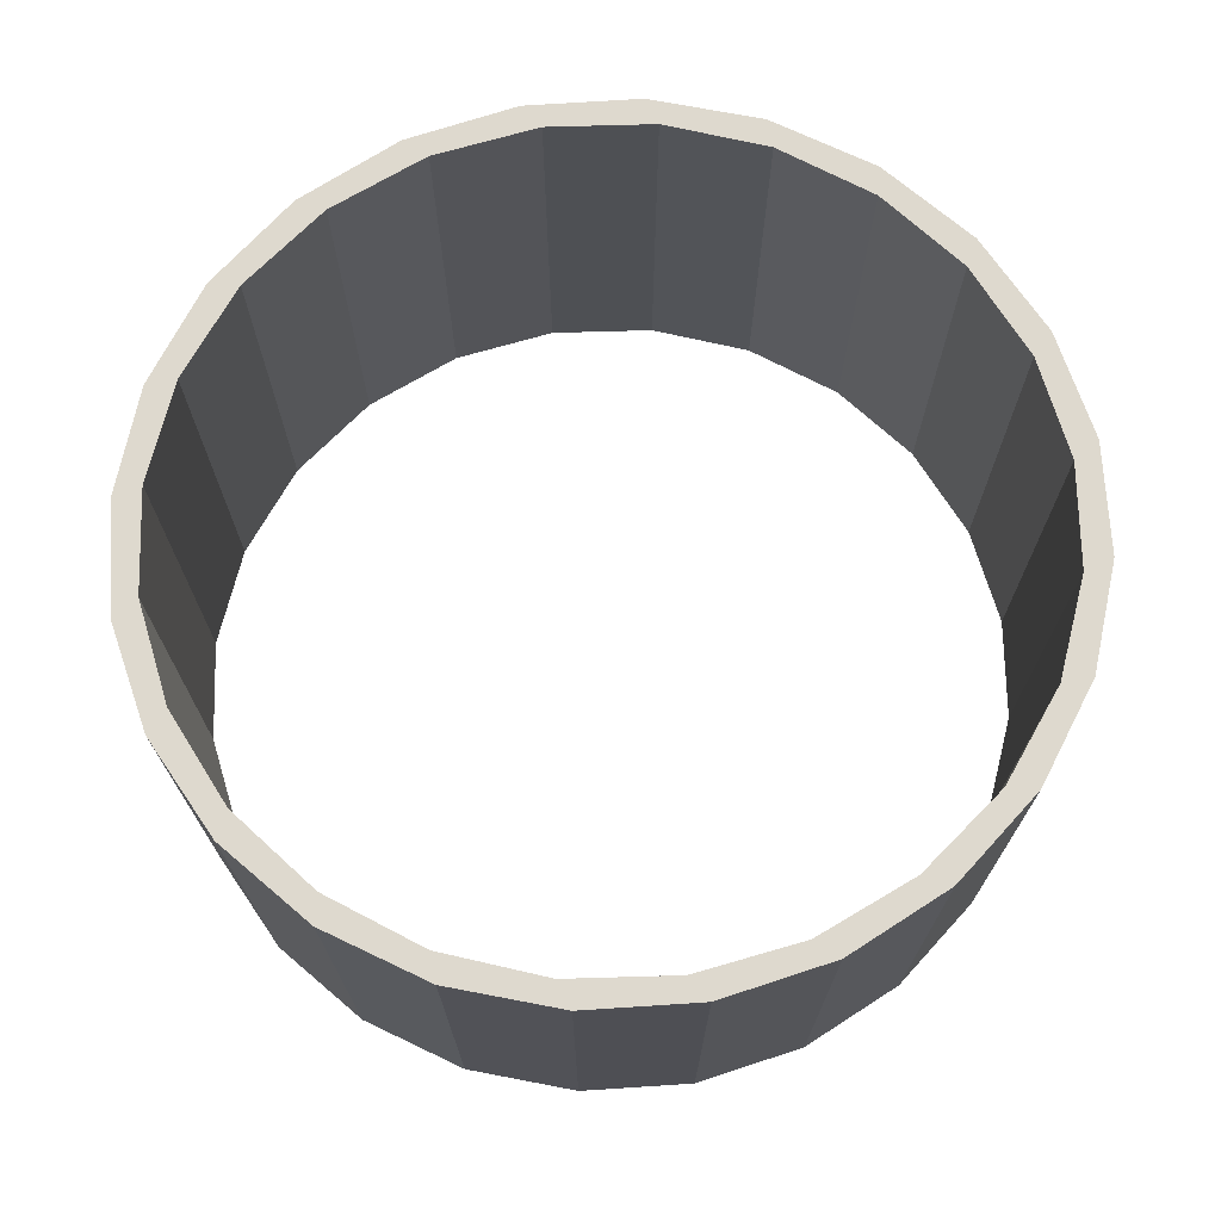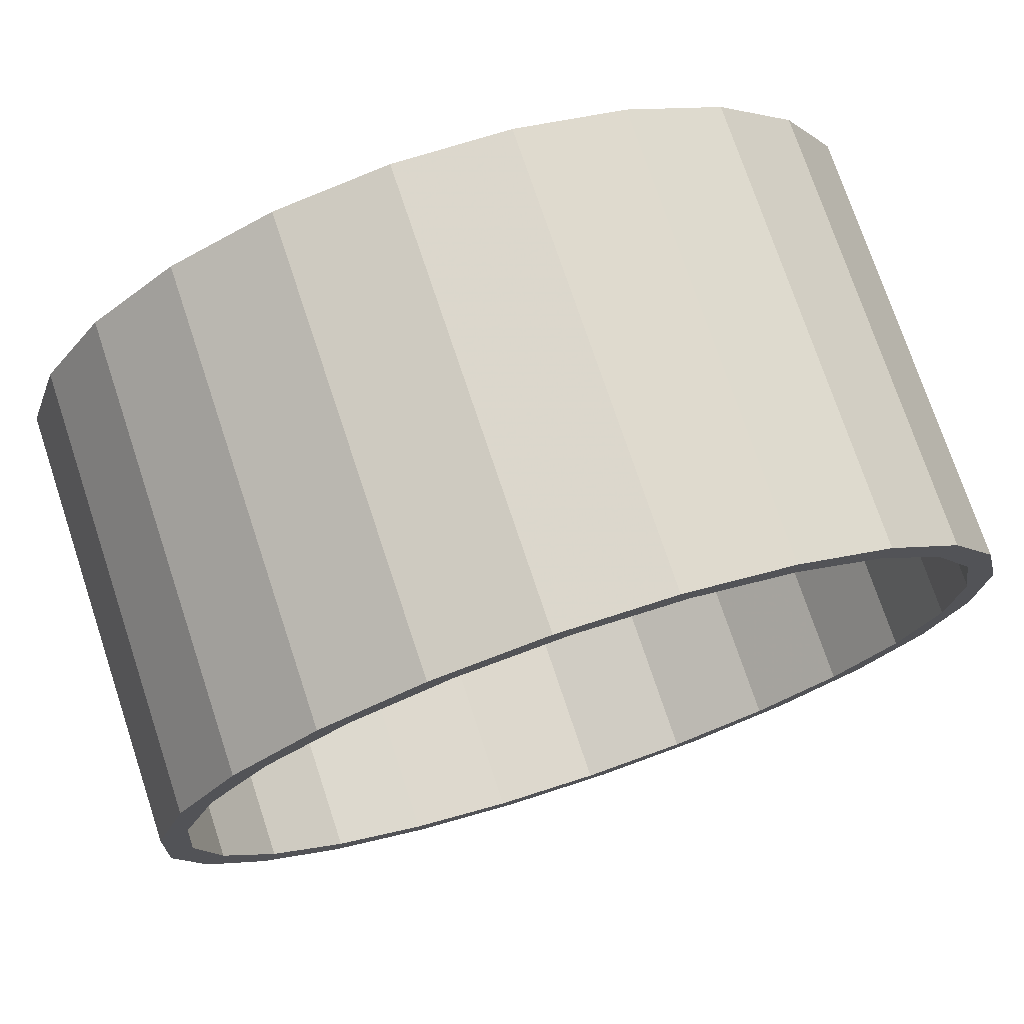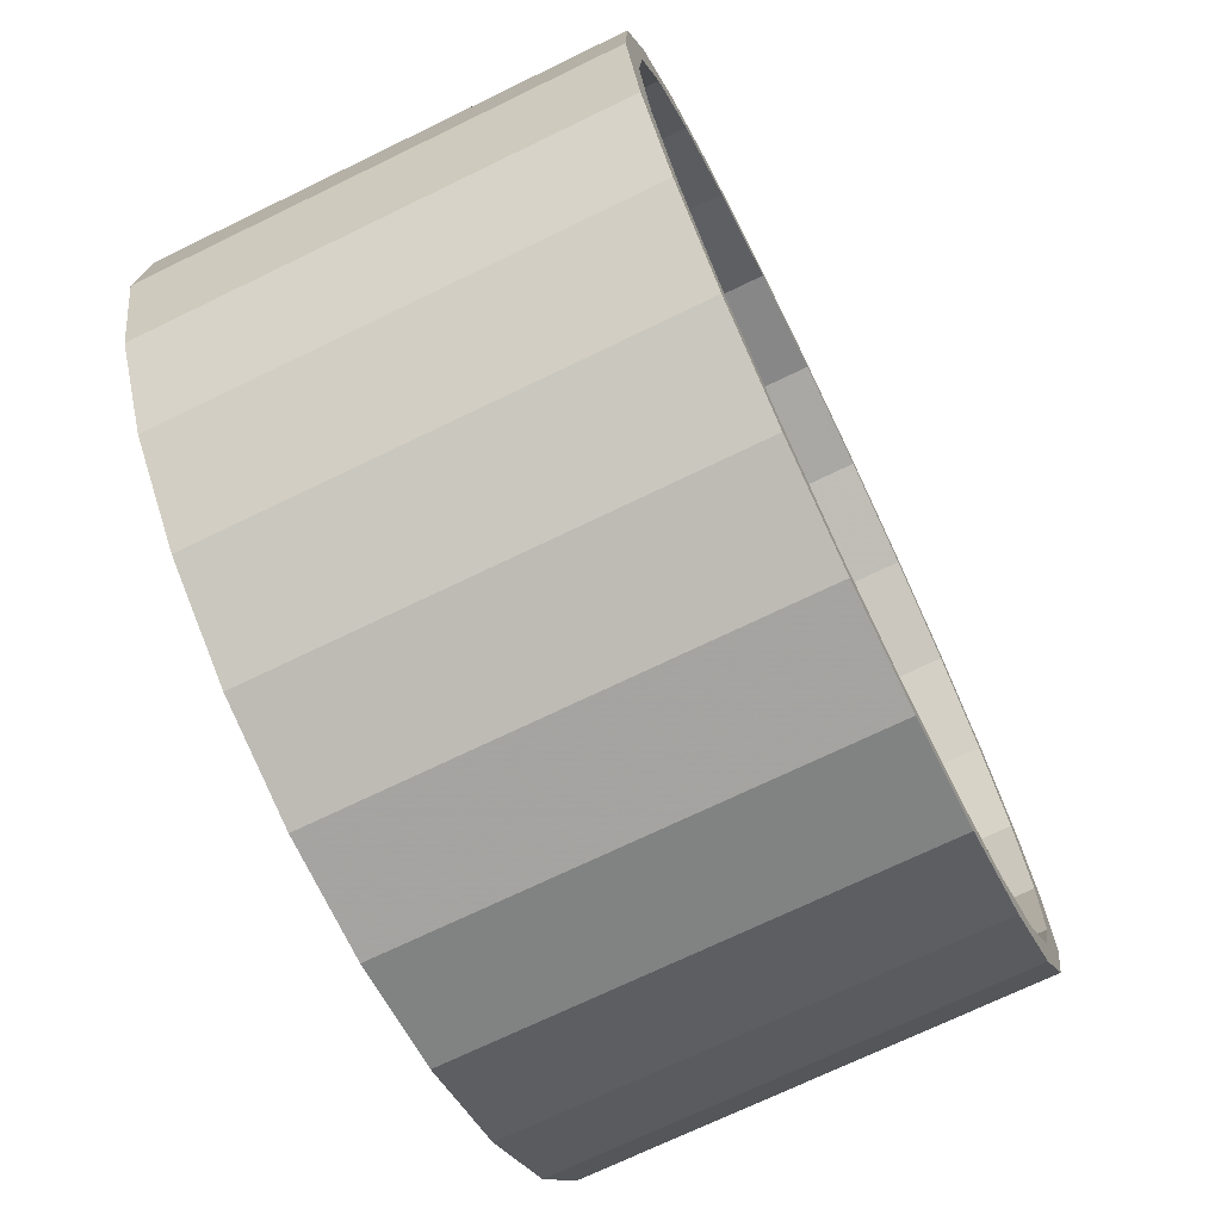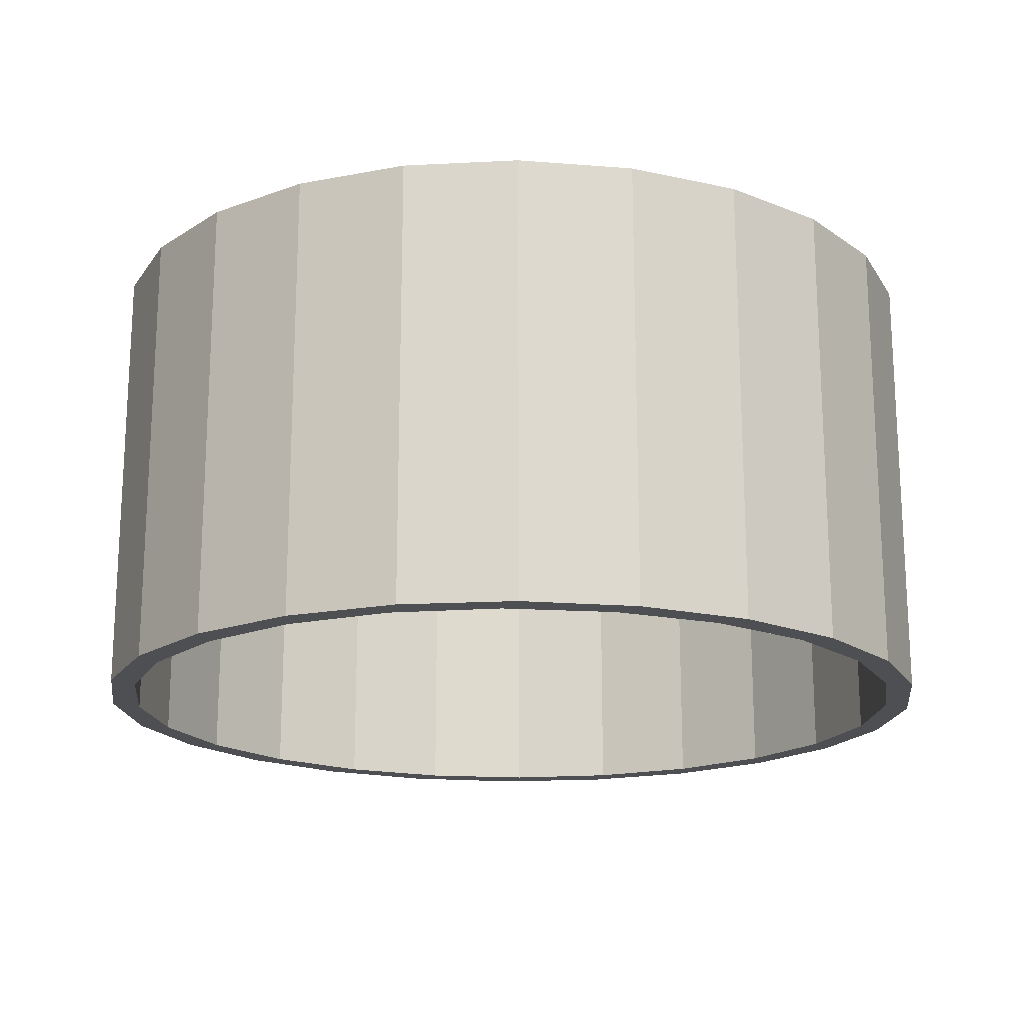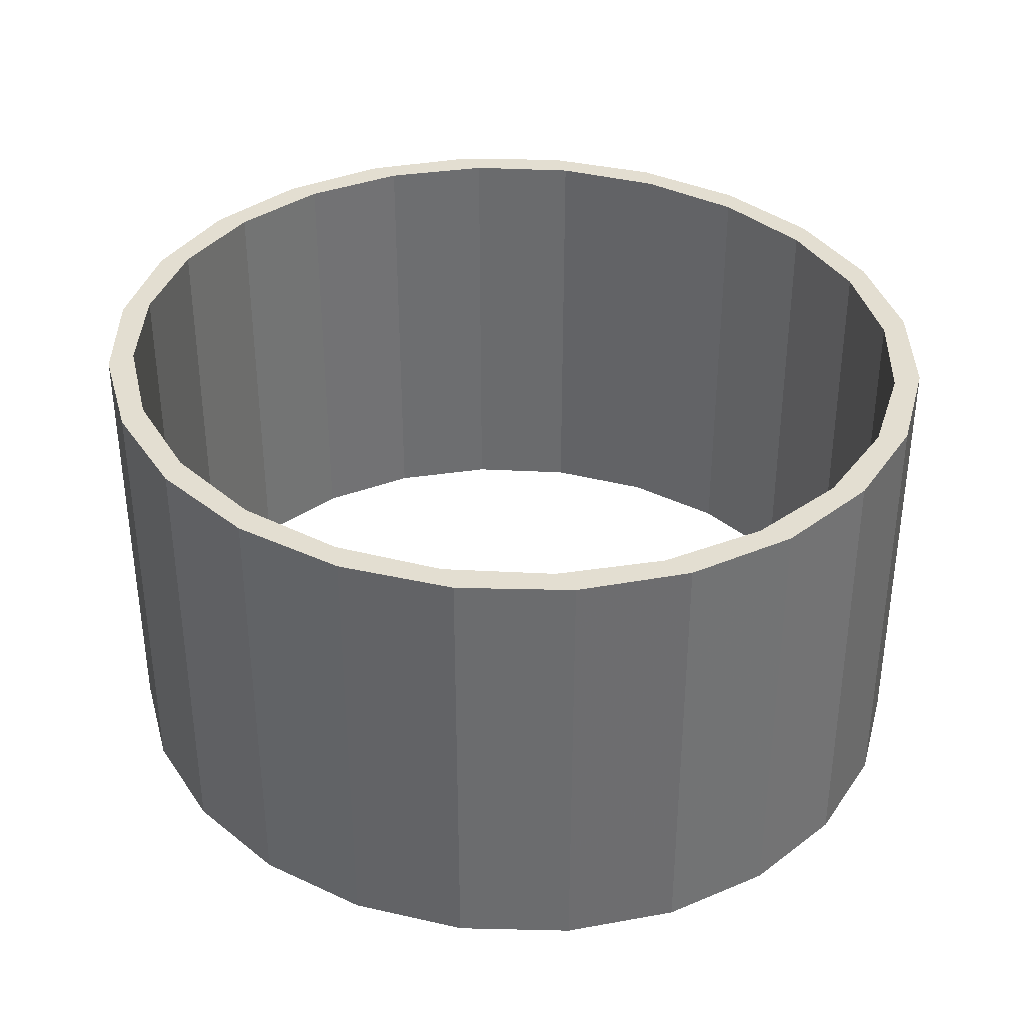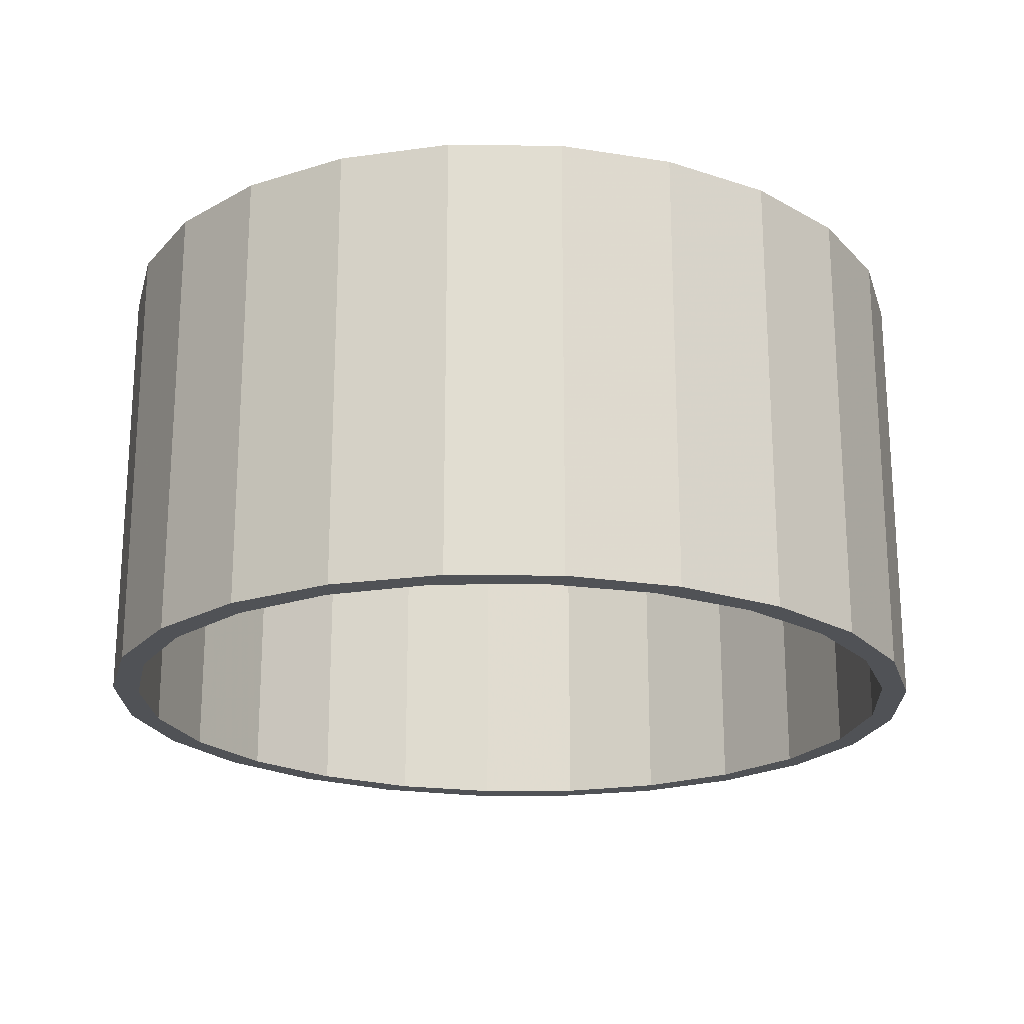
<metadata>
{"format":"obj","ext":"obj","renderer":"f3d","projection":"perspective","resolution":1024,"background":"white","views":[{"elev":71.4,"azim":-6.0,"up":"+Z"},{"elev":74.2,"azim":-18.4,"up":"+Y"},{"elev":-71.2,"azim":-64.1,"up":"+Y"},{"elev":-18.2,"azim":168.9,"up":"+Z"},{"elev":36.3,"azim":-136.7,"up":"+Z"},{"elev":-20.9,"azim":-47.5,"up":"+Z"}]}
</metadata>
<code>
v -0.4078 -0.07607 0.2446
v -0.4229 -0.04545 0.2446
v -0.4229 -0.04545 0.3919
v -0.4078 -0.07607 0.3919
v -0.4014 -0.06869 0.2446
v -0.3932 -0.1039 0.2446
v -0.4014 -0.1094 0.2446
v -0.3948 -0.1399 0.2446
v -0.4041 -0.1432 0.2446
v -0.4059 -0.1743 0.2446
v -0.4159 -0.1752 0.2446
v -0.4358 -0.2031 0.2446
v -0.426 -0.2048 0.2446
v -0.4626 -0.2252 0.2446
v -0.4535 -0.2292 0.2446
v -0.4943 -0.2397 0.2446
v -0.4867 -0.2459 0.2446
v -0.5289 -0.2459 0.2446
v -0.4943 -0.2397 0.3919
v -0.5289 -0.2459 0.3919
v -0.4626 -0.2252 0.3919
v -0.4358 -0.2031 0.3919
v -0.4159 -0.1752 0.3919
v -0.4041 -0.1432 0.3919
v -0.4014 -0.1094 0.3919
v -0.3932 -0.1039 0.3919
v -0.3948 -0.1399 0.3919
v -0.4059 -0.1743 0.3919
v -0.426 -0.2048 0.3919
v -0.4535 -0.2292 0.3919
v -0.4867 -0.2459 0.3919
v -0.5606 -0.2523 0.3919
v -0.5232 -0.2538 0.3919
v -0.5232 -0.2538 0.2446
v -0.5606 -0.2523 0.2446
v -0.5963 -0.2415 0.2446
v -0.564 -0.2432 0.2446
v -0.564 -0.2432 0.3919
v -0.5963 -0.2415 0.3919
v -0.6278 -0.2222 0.2446
v -0.6278 -0.2222 0.3919
v -0.5971 -0.2319 0.2446
v -0.5971 -0.2319 0.3919
v -0.6261 -0.2127 0.3919
v -0.6532 -0.1956 0.3919
v -0.6532 -0.1956 0.2446
v -0.6261 -0.2127 0.2446
v -0.649 -0.1869 0.2446
v -0.649 -0.1869 0.3919
v -0.6705 -0.1636 0.2446
v -0.6641 -0.1563 0.2446
v -0.6641 -0.1563 0.3919
v -0.6705 -0.1636 0.3919
v -0.6786 -0.1284 0.2446
v -0.6786 -0.1284 0.3919
v -0.6705 -0.1229 0.2446
v -0.6705 -0.1229 0.3919
v -0.6771 -0.09241 0.3919
v -0.6771 -0.09241 0.2446
v -0.6677 -0.08911 0.2446
v -0.6677 -0.08911 0.3919
v -0.6659 -0.058 0.3919
v -0.6659 -0.058 0.2446
v -0.656 -0.05714 0.2446
v -0.656 -0.05714 0.3919
v -0.6459 -0.02754 0.3919
v -0.6459 -0.02754 0.2446
v -0.636 -0.0292 0.2446
v -0.636 -0.0292 0.3919
v -0.6093 -0.007179 0.3919
v -0.6183 -0.00313 0.3919
v -0.6183 -0.00313 0.2446
v -0.6093 -0.007179 0.2446
v -0.5775 0.007411 0.2446
v -0.5775 0.007411 0.3919
v -0.5852 0.01358 0.2446
v -0.5429 0.01358 0.2446
v -0.5429 0.01358 0.3919
v -0.5852 0.01358 0.3919
v -0.5487 0.02145 0.2446
v -0.5487 0.02145 0.3919
v -0.5113 0.01994 0.2446
v -0.5079 0.01091 0.2446
v -0.4756 0.009151 0.2446
v -0.4747 -0.000428 0.2446
v -0.444 -0.01018 0.2446
v -0.4457 -0.01965 0.2446
v -0.4187 -0.03673 0.2446
v -0.4014 -0.06869 0.3919
v -0.4187 -0.03673 0.3919
v -0.4457 -0.01965 0.3919
v -0.4747 -0.000428 0.3919
v -0.5079 0.01091 0.3919
v -0.5113 0.01994 0.3919
v -0.4756 0.009151 0.3919
v -0.444 -0.01018 0.3919
f 2 4 1
f 2 3 4
f 1 4 25
f 1 5 2
f 87 3 2
f 89 4 3
f 26 25 4
f 1 25 7
f 1 6 5
f 2 5 88
f 87 91 3
f 2 88 87
f 26 4 89
f 89 3 90
f 27 25 26
f 7 25 24
f 7 6 1
f 6 26 5
f 5 89 88
f 85 91 87
f 90 3 91
f 87 88 86
f 5 26 89
f 88 89 90
f 27 24 25
f 6 27 26
f 7 24 9
f 7 8 6
f 85 92 91
f 87 86 85
f 90 91 96
f 88 90 86
f 28 24 27
f 8 27 6
f 9 24 23
f 9 8 7
f 83 92 85
f 96 91 92
f 85 86 84
f 86 90 96
f 28 23 24
f 8 28 27
f 9 23 11
f 9 10 8
f 83 93 92
f 85 84 83
f 96 92 95
f 86 96 84
f 28 22 23
f 10 28 8
f 11 23 22
f 11 10 9
f 77 93 83
f 95 92 93
f 83 84 82
f 84 96 95
f 29 22 28
f 10 29 28
f 11 22 12
f 12 10 11
f 77 78 93
f 83 82 77
f 95 93 94
f 84 95 82
f 29 21 22
f 13 29 10
f 12 22 14
f 12 13 10
f 74 78 77
f 94 93 78
f 77 82 76
f 82 95 94
f 30 21 29
f 14 22 21
f 15 29 13
f 14 13 12
f 74 75 78
f 76 74 77
f 78 81 94
f 76 82 80
f 82 94 80
f 30 19 21
f 15 30 29
f 14 21 16
f 14 15 13
f 73 75 74
f 75 79 78
f 72 74 76
f 78 79 81
f 80 94 81
f 80 81 76
f 31 19 30
f 16 21 19
f 17 30 15
f 16 15 14
f 73 70 75
f 72 73 74
f 75 71 79
f 76 79 72
f 76 81 79
f 19 31 20
f 17 31 30
f 16 19 18
f 16 17 15
f 68 70 73
f 70 71 75
f 67 73 72
f 72 79 71
f 31 32 20
f 18 19 20
f 34 31 17
f 17 16 18
f 68 69 70
f 67 68 73
f 70 66 71
f 72 71 67
f 32 31 33
f 20 32 39
f 18 20 37
f 34 33 31
f 17 35 34
f 35 17 18
f 68 65 69
f 69 66 70
f 67 64 68
f 67 71 66
f 35 32 33
f 36 39 32
f 20 39 38
f 37 20 38
f 36 18 37
f 35 33 34
f 35 18 36
f 64 65 68
f 65 66 69
f 63 64 67
f 67 66 62
f 36 32 35
f 40 39 36
f 38 39 43
f 37 38 42
f 36 37 42
f 64 61 65
f 65 62 66
f 63 60 64
f 67 62 63
f 40 41 39
f 36 42 40
f 43 39 41
f 42 38 43
f 60 61 64
f 61 62 65
f 59 60 63
f 63 62 58
f 46 41 40
f 40 42 47
f 43 41 44
f 42 43 47
f 60 57 61
f 61 58 62
f 59 56 60
f 63 58 59
f 46 45 41
f 40 47 46
f 44 41 45
f 47 43 44
f 56 57 60
f 57 58 61
f 54 56 59
f 59 58 55
f 50 45 46
f 46 47 48
f 44 45 49
f 47 44 48
f 56 52 57
f 57 55 58
f 54 51 56
f 59 55 54
f 50 53 45
f 46 48 50
f 49 45 53
f 48 44 49
f 51 52 56
f 52 55 57
f 50 51 54
f 54 55 53
f 54 53 50
f 50 48 51
f 49 53 52
f 48 49 51
f 51 49 52
f 52 53 55

</code>
